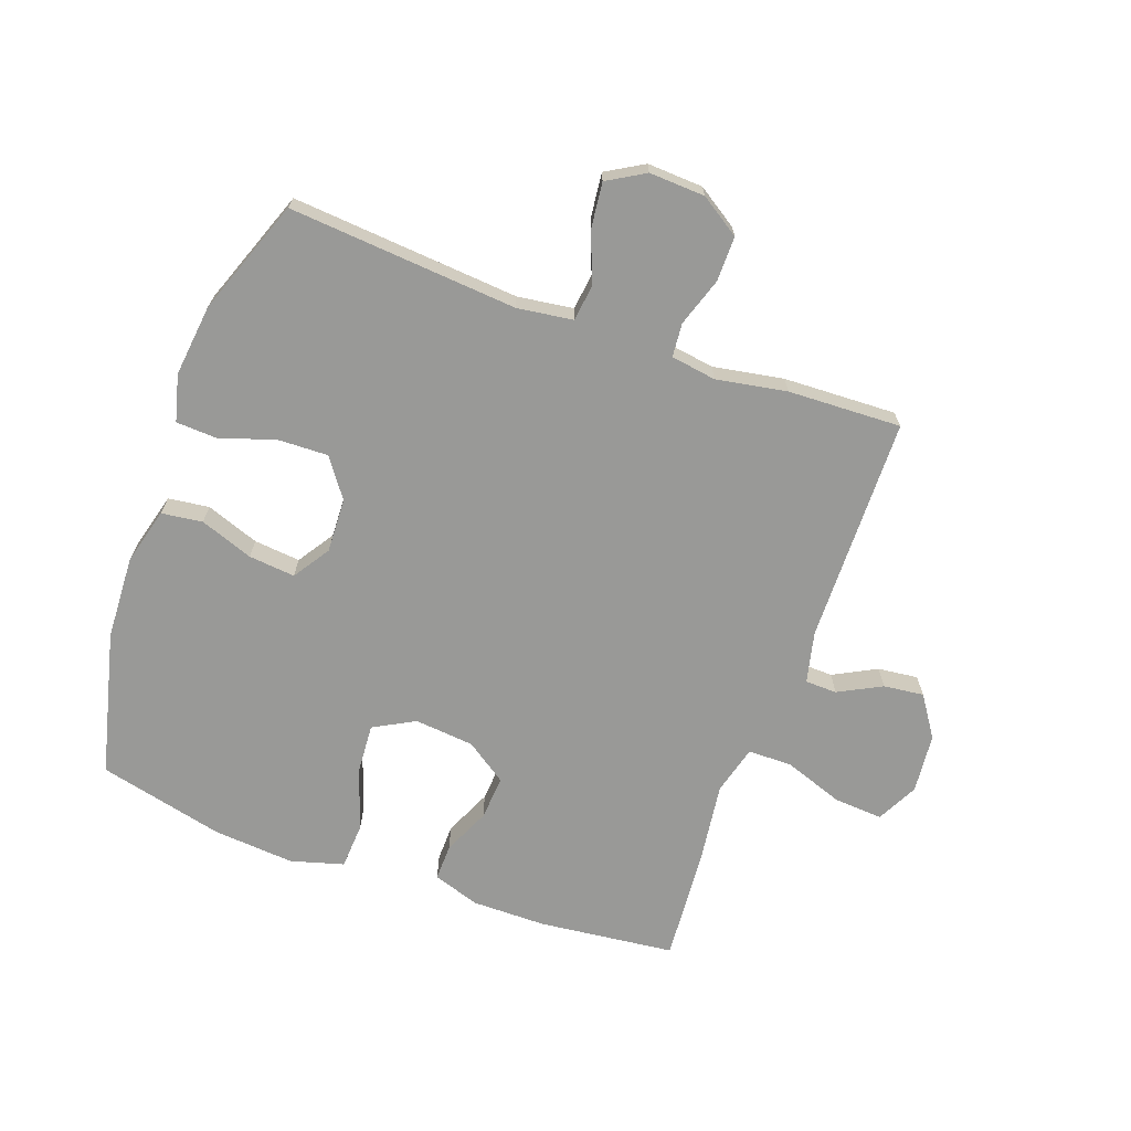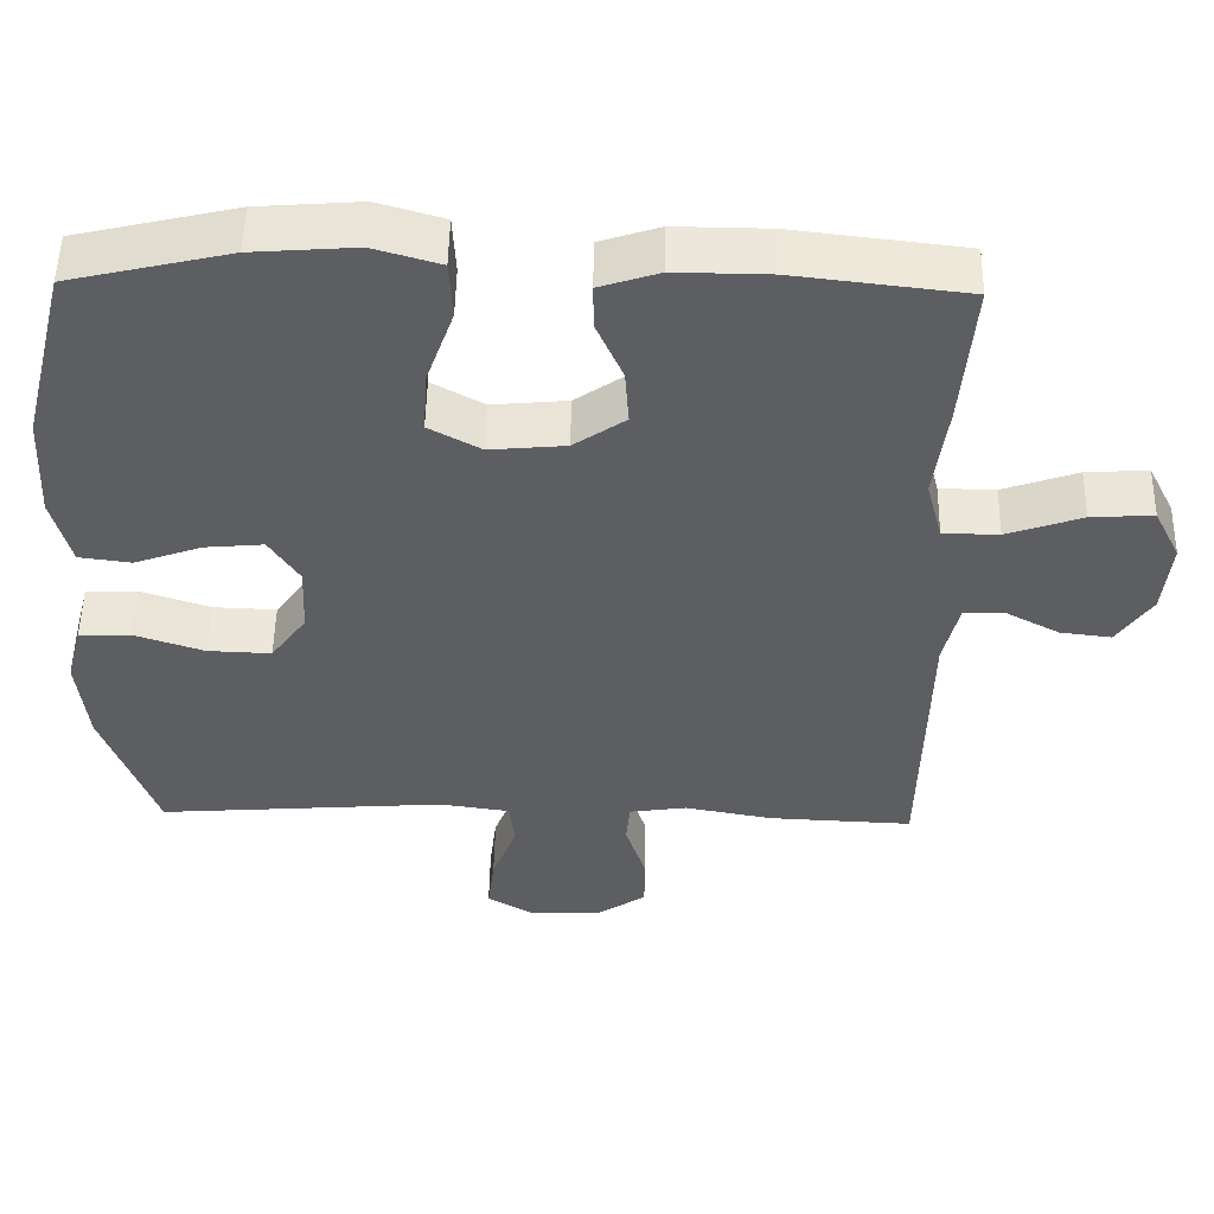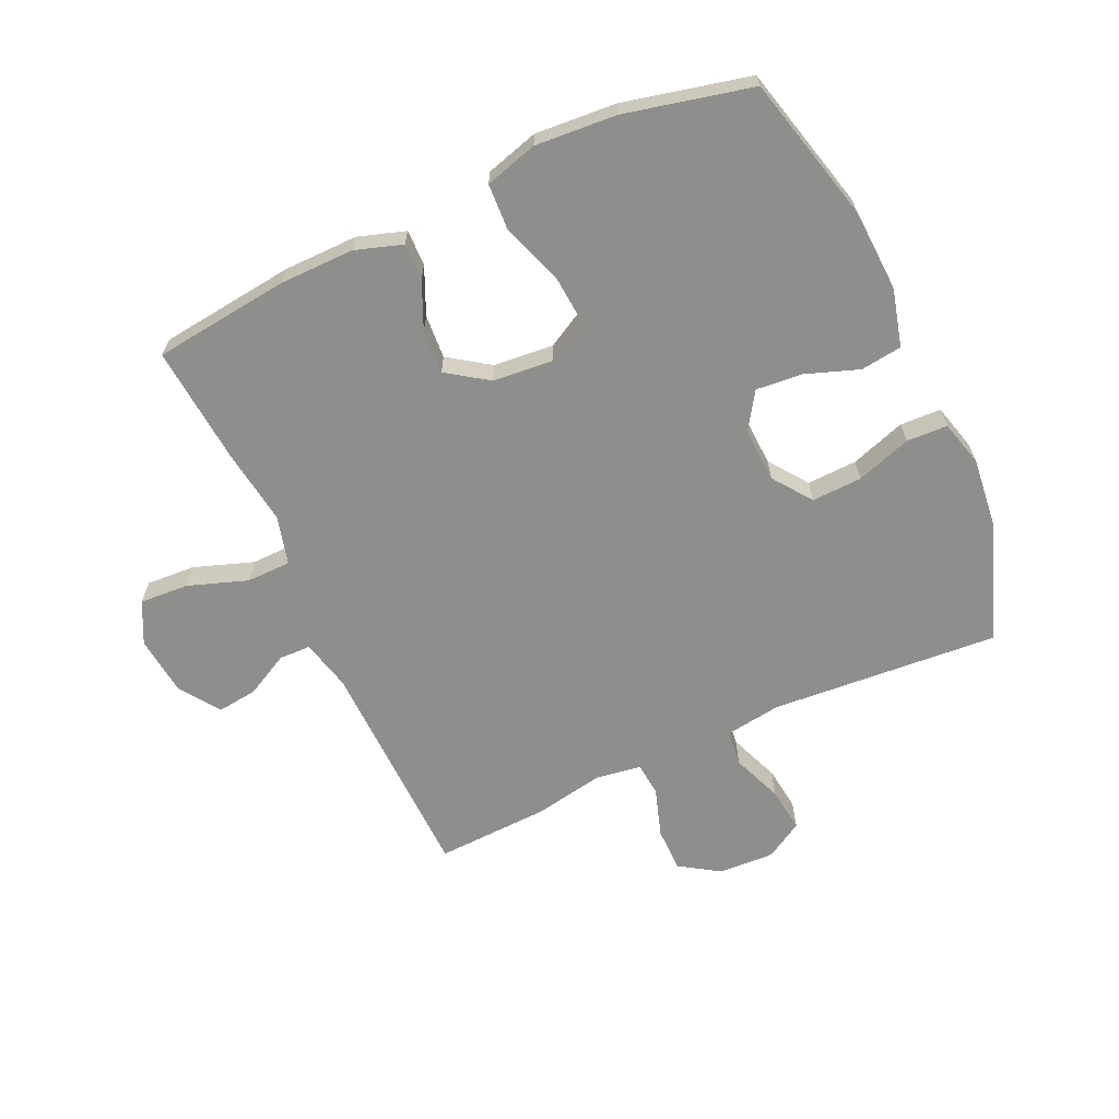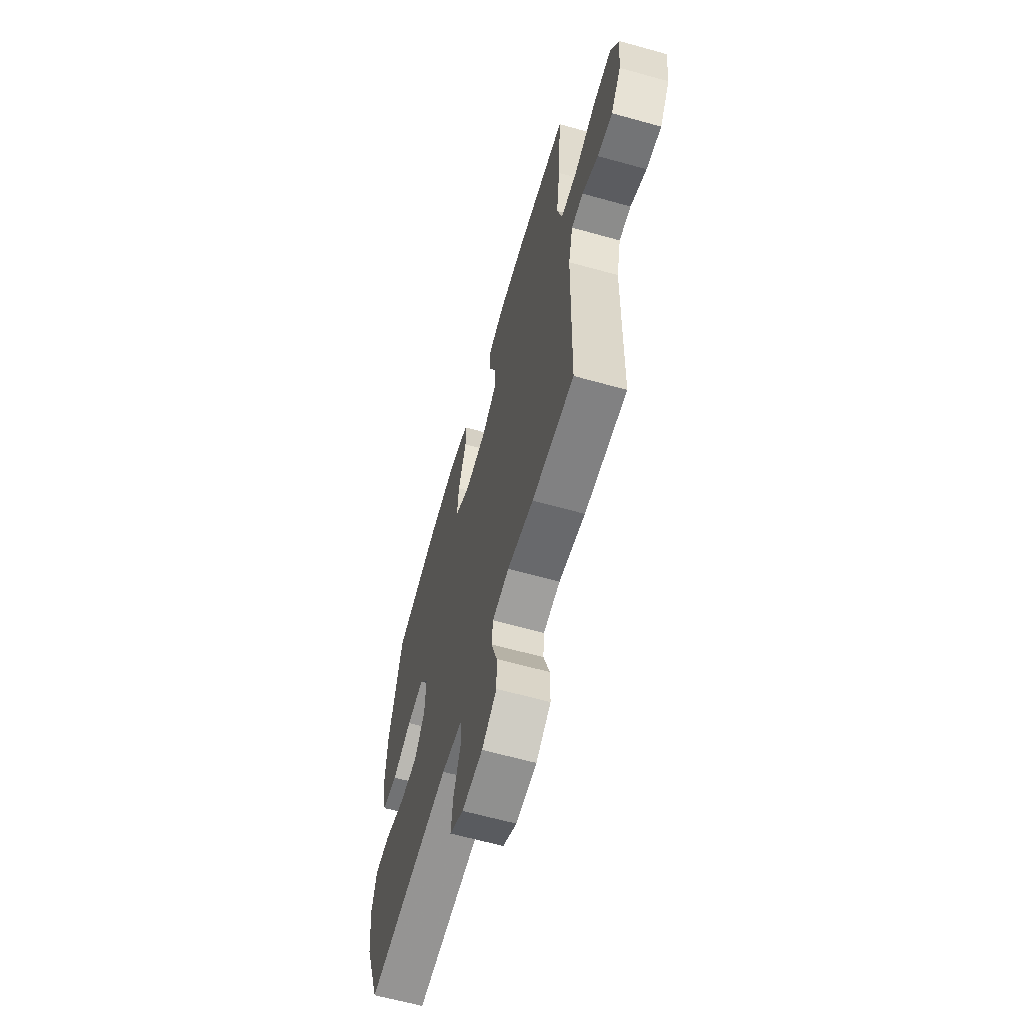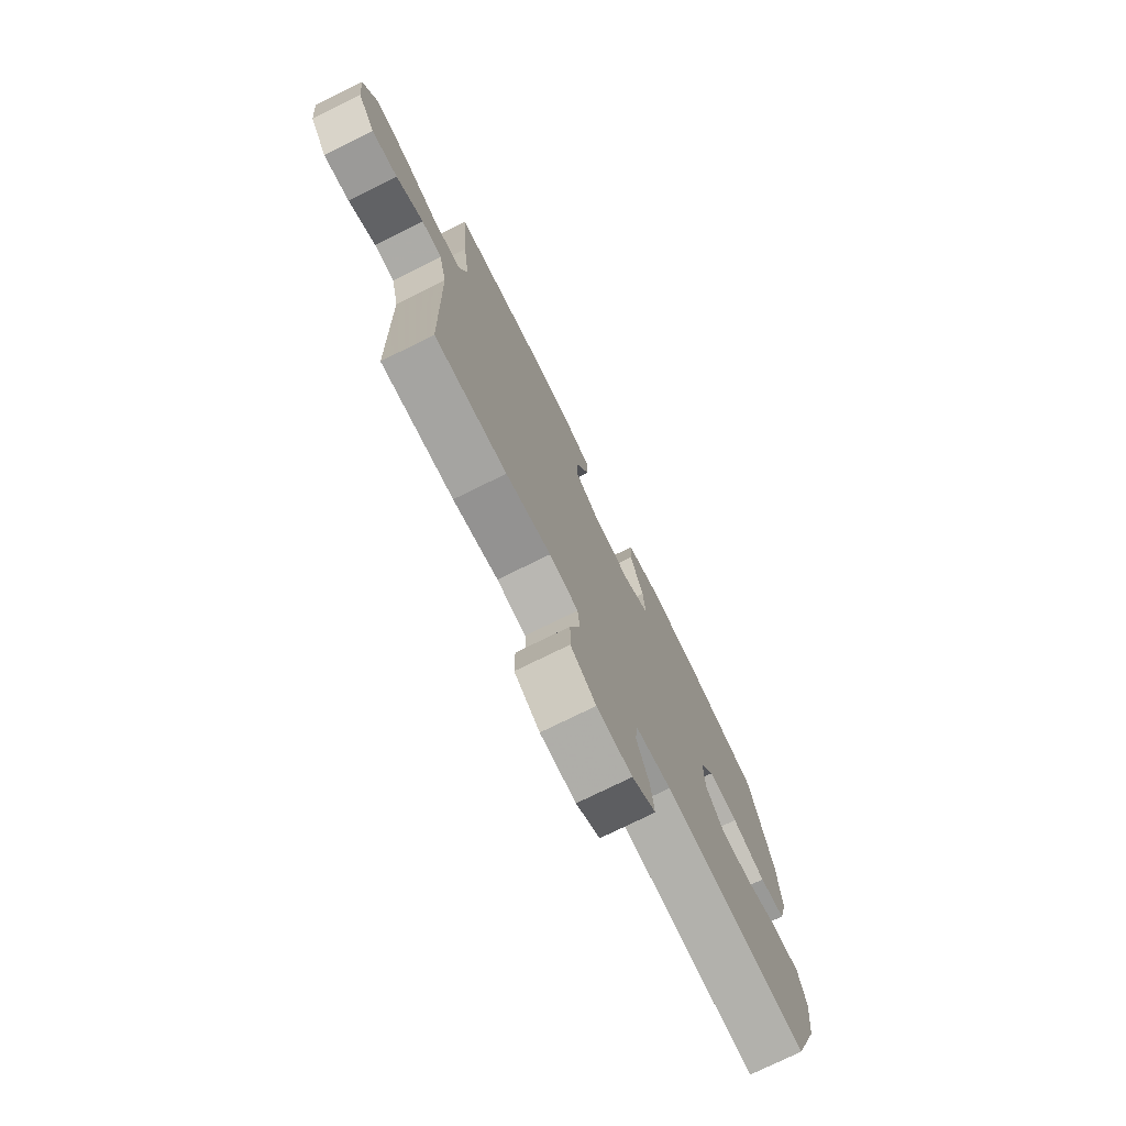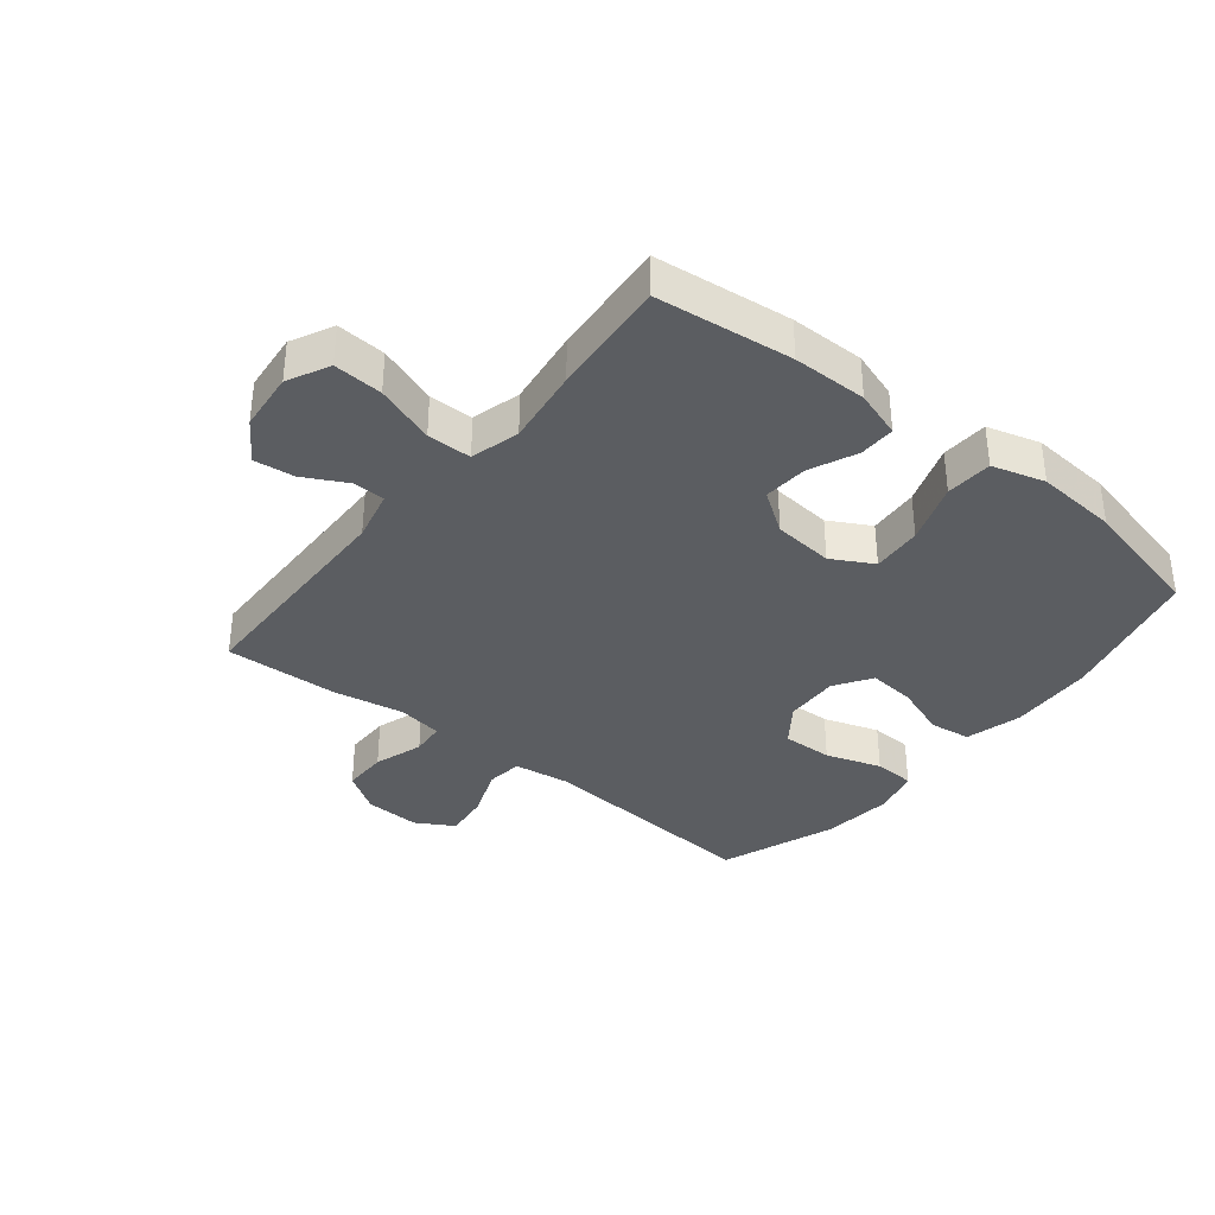
<metadata>
{"format":"obj","ext":"obj","renderer":"f3d","projection":"perspective","resolution":1024,"background":"white","views":[{"elev":-68.8,"azim":159.9,"up":"+Y"},{"elev":51.3,"azim":-178.9,"up":"+Z"},{"elev":-64.8,"azim":24.7,"up":"+Y"},{"elev":-63.0,"azim":-105.8,"up":"+Z"},{"elev":-75.4,"azim":-63.7,"up":"+Z"},{"elev":-36.0,"azim":-38.9,"up":"+Y"}]}
</metadata>
<code>
v -0.5 0.07 0.5
v -0.278 0.07 0.526
v -0.157 0.07 0.527
v -0.08 0.07 0.502
v -0.081 0.07 0.443
v -0.115 0.07 0.366
v -0.12 0.07 0.294
v -0.053 0.07 0.248
v 0.045 0.07 0.239
v 0.112 0.07 0.276
v 0.106 0.07 0.358
v 0.071 0.07 0.457
v 0.075 0.07 0.533
v 0.161 0.07 0.558
v 0.294 0.07 0.548
v 0.5 0.07 0.5
v 0.559 0.07 0.265
v 0.566 0.07 0.127
v 0.542 0.07 0.035
v 0.475 0.07 0.026
v 0.388 0.07 0.057
v 0.312 0.07 0.064
v 0.273 0.07 0.004
v 0.277 0.07 -0.085
v 0.323 0.07 -0.148
v 0.405 0.07 -0.145
v 0.495 0.07 -0.115
v 0.562 0.07 -0.118
v 0.582 0.07 -0.194
v 0.569 0.07 -0.311
v 0.5 0.07 -0.5
v 0.127 0.07 -0.472
v 0.036 0.07 -0.485
v 0.029 0.07 -0.544
v 0.061 0.07 -0.626
v 0.07 0.07 -0.7
v 0.009 0.07 -0.736
v -0.082 0.07 -0.732
v -0.147 0.07 -0.69
v -0.147 0.07 -0.617
v -0.121 0.07 -0.537
v -0.126 0.07 -0.482
v -0.2 0.07 -0.471
v -0.315 0.07 -0.492
v -0.5 0.07 -0.5
v -0.508 0.07 -0.13
v -0.528 0.07 -0.046
v -0.58 0.07 -0.045
v -0.65 0.07 -0.082
v -0.716 0.07 -0.09
v -0.761 0.07 -0.024
v -0.771 0.07 0.073
v -0.737 0.07 0.141
v -0.657 0.07 0.136
v -0.56 0.07 0.102
v -0.488 0.07 0.103
v -0.467 0.07 0.183
v -0.484 0.07 0.308
v -0.5 0 0.5
v -0.278 0 0.526
v -0.157 0 0.527
v -0.08 0 0.502
v -0.081 0 0.443
v -0.115 0 0.366
v -0.12 0 0.294
v -0.053 0 0.248
v 0.045 0 0.239
v 0.112 0 0.276
v 0.106 0 0.358
v 0.071 0 0.457
v 0.075 0 0.533
v 0.161 0 0.558
v 0.294 0 0.548
v 0.5 0 0.5
v 0.559 0 0.265
v 0.566 0 0.127
v 0.542 0 0.035
v 0.475 0 0.026
v 0.388 0 0.057
v 0.312 0 0.064
v 0.273 0 0.004
v 0.277 0 -0.085
v 0.323 0 -0.148
v 0.405 0 -0.145
v 0.495 0 -0.115
v 0.562 0 -0.118
v 0.582 0 -0.194
v 0.569 0 -0.311
v 0.5 0 -0.5
v 0.127 0 -0.472
v 0.036 0 -0.485
v 0.029 0 -0.544
v 0.061 0 -0.626
v 0.07 0 -0.7
v 0.009 0 -0.736
v -0.082 0 -0.732
v -0.147 0 -0.69
v -0.147 0 -0.617
v -0.121 0 -0.537
v -0.126 0 -0.482
v -0.2 0 -0.471
v -0.315 0 -0.492
v -0.5 0 -0.5
v -0.508 0 -0.13
v -0.528 0 -0.046
v -0.58 0 -0.045
v -0.65 0 -0.082
v -0.716 0 -0.09
v -0.761 0 -0.024
v -0.771 0 0.073
v -0.737 0 0.141
v -0.657 0 0.136
v -0.56 0 0.102
v -0.488 0 0.103
v -0.467 0 0.183
v -0.484 0 0.308
f 4 5 6
f 3 4 6
f 2 3 6
f 1 2 6
f 58 1 6
f 57 58 6
f 56 57 6 7
f 53 54 55
f 52 53 55
f 51 52 55
f 50 51 55
f 49 50 55
f 48 49 55
f 47 48 55 56
f 56 7 8
f 47 56 8
f 46 47 8
f 46 8 9
f 45 46 9
f 44 45 9
f 43 44 9
f 39 40 41
f 38 39 41
f 37 38 41
f 36 37 41
f 35 36 41
f 34 35 41
f 33 34 41 42
f 43 9 10
f 42 43 10
f 33 42 10
f 32 33 10
f 30 31 32
f 29 30 32
f 28 29 32
f 27 28 32
f 26 27 32
f 19 20 21
f 18 19 21
f 17 18 21
f 16 17 21
f 15 16 21
f 14 15 21
f 13 14 21
f 12 13 21
f 11 12 21
f 10 11 21 22
f 25 26 32
f 24 25 32
f 23 24 32 10
f 10 22 23
f 64 63 62
f 64 62 61
f 64 61 60
f 64 60 59
f 64 59 116
f 64 116 115
f 65 64 115 114
f 113 112 111
f 113 111 110
f 113 110 109
f 113 109 108
f 113 108 107
f 113 107 106
f 114 113 106 105
f 66 65 114
f 66 114 105
f 66 105 104
f 67 66 104
f 67 104 103
f 67 103 102
f 67 102 101
f 99 98 97
f 99 97 96
f 99 96 95
f 99 95 94
f 99 94 93
f 99 93 92
f 100 99 92 91
f 68 67 101
f 68 101 100
f 68 100 91
f 68 91 90
f 90 89 88
f 90 88 87
f 90 87 86
f 90 86 85
f 90 85 84
f 79 78 77
f 79 77 76
f 79 76 75
f 79 75 74
f 79 74 73
f 79 73 72
f 79 72 71
f 79 71 70
f 79 70 69
f 80 79 69 68
f 90 84 83
f 90 83 82
f 68 90 82 81
f 81 80 68
f 1 59 60 2
f 2 60 61 3
f 3 61 62 4
f 4 62 63 5
f 5 63 64 6
f 6 64 65 7
f 7 65 66 8
f 8 66 67 9
f 9 67 68 10
f 10 68 69 11
f 11 69 70 12
f 12 70 71 13
f 13 71 72 14
f 14 72 73 15
f 15 73 74 16
f 16 74 75 17
f 17 75 76 18
f 18 76 77 19
f 19 77 78 20
f 20 78 79 21
f 21 79 80 22
f 22 80 81 23
f 23 81 82 24
f 24 82 83 25
f 25 83 84 26
f 26 84 85 27
f 27 85 86 28
f 28 86 87 29
f 29 87 88 30
f 30 88 89 31
f 31 89 90 32
f 32 90 91 33
f 33 91 92 34
f 34 92 93 35
f 35 93 94 36
f 36 94 95 37
f 37 95 96 38
f 38 96 97 39
f 39 97 98 40
f 40 98 99 41
f 41 99 100 42
f 42 100 101 43
f 43 101 102 44
f 44 102 103 45
f 45 103 104 46
f 46 104 105 47
f 47 105 106 48
f 48 106 107 49
f 49 107 108 50
f 50 108 109 51
f 51 109 110 52
f 52 110 111 53
f 53 111 112 54
f 54 112 113 55
f 55 113 114 56
f 56 114 115 57
f 57 115 116 58
f 58 116 59 1

</code>
